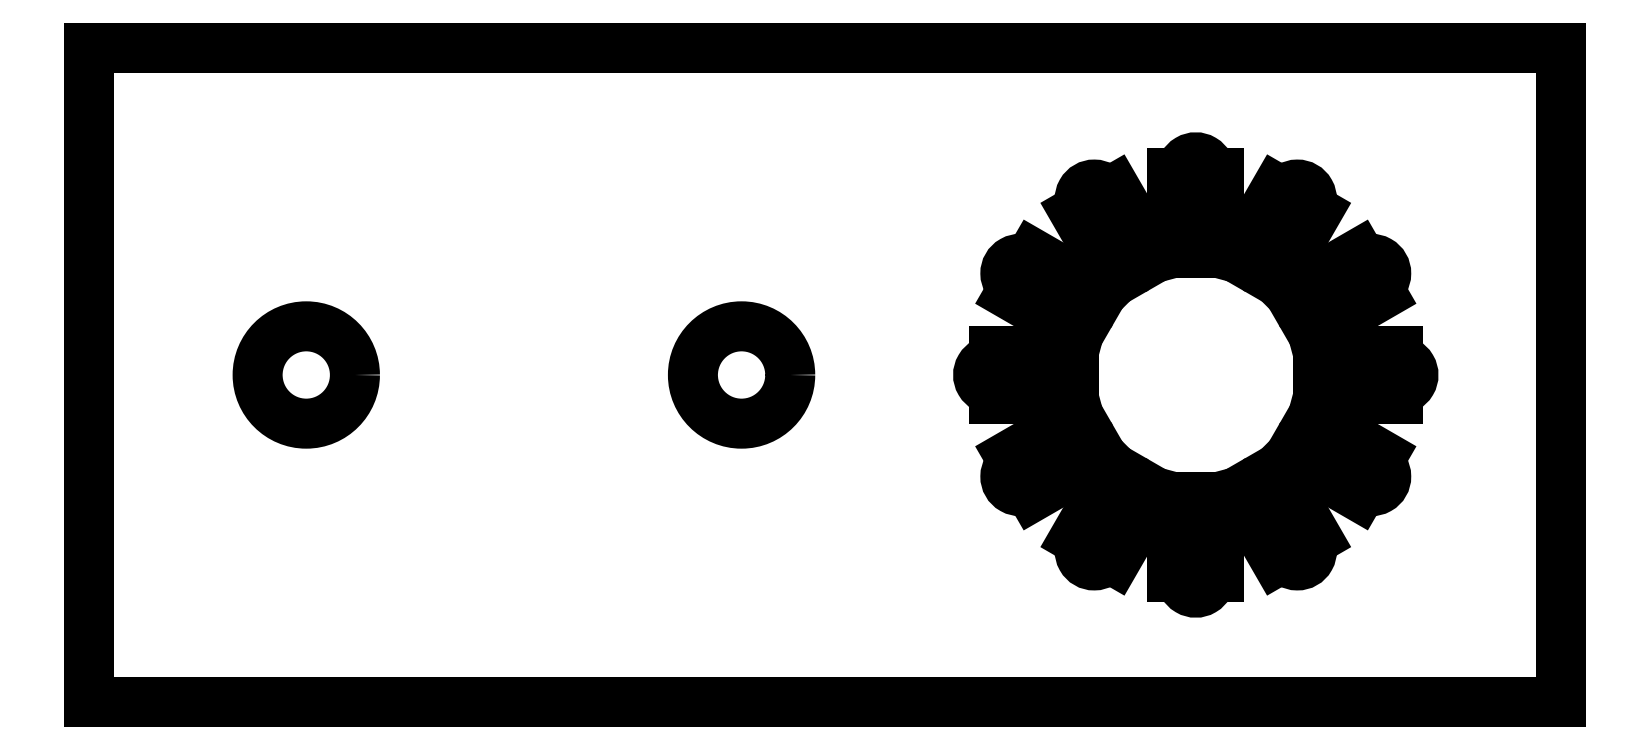
<metadata>
{"format":"dxf","ext":"dxf","renderer":"ezdxf+matplotlib","layout":"modelspace","background":"white","min_lineweight":24,"dpi":150}
</metadata>
<code>
0
SECTION
2
ENTITIES
0
LINE
8
V2_X8M8_BEARINGS
10
95.25
20
782.7
30
0
11
94.29
21
782.1
31
0
0
LINE
8
V2_X8M8_BEARINGS
10
94.29
20
782.1
30
0
11
94.12
21
782.3
31
0
0
LINE
8
V2_X8M8_BEARINGS
10
94.12
20
782.3
30
0
11
94.67
21
783.2
31
0
0
ARC
8
V2_X8M8_BEARINGS
10
93
20
781
30
0
40
2.8
50
53.33
51
55.91
0
ARC
8
V2_X8M8_BEARINGS
10
94.4
20
783.4
30
0
40
0.2
50
328
51
152
0
ARC
8
V2_X8M8_BEARINGS
10
93
20
781
30
0
40
2.8
50
64.09
51
66.67
0
LINE
8
V2_X8M8_BEARINGS
10
94.11
20
783.6
30
0
11
93.56
21
782.6
31
0
0
LINE
8
V2_X8M8_BEARINGS
10
93.56
20
782.6
30
0
11
93.32
21
782.7
31
0
0
LINE
8
V2_X8M8_BEARINGS
10
93.32
20
782.7
30
0
11
93.32
21
783.8
31
0
0
ARC
8
V2_X8M8_BEARINGS
10
93
20
781
30
0
40
2.8
50
83.33
51
85.91
0
ARC
8
V2_X8M8_BEARINGS
10
93
20
783.8
30
0
40
0.2
50
358
51
182
0
ARC
8
V2_X8M8_BEARINGS
10
93
20
781
30
0
40
2.8
50
94.09
51
96.67
0
LINE
8
V2_X8M8_BEARINGS
10
92.67
20
783.8
30
0
11
92.67
21
782.7
31
0
0
LINE
8
V2_X8M8_BEARINGS
10
92.67
20
782.7
30
0
11
92.44
21
782.6
31
0
0
LINE
8
V2_X8M8_BEARINGS
10
92.44
20
782.6
30
0
11
91.89
21
783.6
31
0
0
ARC
8
V2_X8M8_BEARINGS
10
93
20
781
30
0
40
2.8
50
113.3
51
115.9
0
ARC
8
V2_X8M8_BEARINGS
10
91.6
20
783.4
30
0
40
0.2
50
27.95
51
212
0
ARC
8
V2_X8M8_BEARINGS
10
93
20
781
30
0
40
2.8
50
124.1
51
126.7
0
LINE
8
V2_X8M8_BEARINGS
10
91.33
20
783.2
30
0
11
91.88
21
782.3
31
0
0
LINE
8
V2_X8M8_BEARINGS
10
91.88
20
782.3
30
0
11
91.71
21
782.1
31
0
0
LINE
8
V2_X8M8_BEARINGS
10
91.71
20
782.1
30
0
11
90.75
21
782.7
31
0
0
ARC
8
V2_X8M8_BEARINGS
10
93
20
781
30
0
40
2.8
50
143.3
51
145.9
0
ARC
8
V2_X8M8_BEARINGS
10
90.58
20
782.4
30
0
40
0.2
50
57.95
51
242
0
ARC
8
V2_X8M8_BEARINGS
10
93
20
781
30
0
40
2.8
50
154.1
51
156.7
0
LINE
8
V2_X8M8_BEARINGS
10
90.43
20
782.1
30
0
11
91.38
21
781.6
31
0
0
LINE
8
V2_X8M8_BEARINGS
10
91.38
20
781.6
30
0
11
91.32
21
781.3
31
0
0
LINE
8
V2_X8M8_BEARINGS
10
91.32
20
781.3
30
0
11
90.22
21
781.3
31
0
0
ARC
8
V2_X8M8_BEARINGS
10
93
20
781
30
0
40
2.8
50
173.3
51
175.9
0
ARC
8
V2_X8M8_BEARINGS
10
90.2
20
781
30
0
40
0.2
50
87.95
51
272
0
ARC
8
V2_X8M8_BEARINGS
10
93
20
781
30
0
40
2.8
50
184.1
51
186.7
0
LINE
8
V2_X8M8_BEARINGS
10
90.22
20
780.7
30
0
11
91.32
21
780.7
31
0
0
LINE
8
V2_X8M8_BEARINGS
10
91.32
20
780.7
30
0
11
91.38
21
780.4
31
0
0
LINE
8
V2_X8M8_BEARINGS
10
91.38
20
780.4
30
0
11
90.43
21
779.9
31
0
0
ARC
8
V2_X8M8_BEARINGS
10
93
20
781
30
0
40
2.8
50
203.3
51
205.9
0
ARC
8
V2_X8M8_BEARINGS
10
90.58
20
779.6
30
0
40
0.2
50
118
51
302
0
ARC
8
V2_X8M8_BEARINGS
10
93
20
781
30
0
40
2.8
50
214.1
51
216.7
0
LINE
8
V2_X8M8_BEARINGS
10
90.75
20
779.3
30
0
11
91.71
21
779.9
31
0
0
LINE
8
V2_X8M8_BEARINGS
10
91.71
20
779.9
30
0
11
91.88
21
779.7
31
0
0
LINE
8
V2_X8M8_BEARINGS
10
91.88
20
779.7
30
0
11
91.33
21
778.8
31
0
0
ARC
8
V2_X8M8_BEARINGS
10
93
20
781
30
0
40
2.8
50
233.3
51
235.9
0
ARC
8
V2_X8M8_BEARINGS
10
91.6
20
778.6
30
0
40
0.2
50
148
51
332
0
ARC
8
V2_X8M8_BEARINGS
10
93
20
781
30
0
40
2.8
50
244.1
51
246.7
0
LINE
8
V2_X8M8_BEARINGS
10
91.89
20
778.4
30
0
11
92.44
21
779.4
31
0
0
LINE
8
V2_X8M8_BEARINGS
10
92.44
20
779.4
30
0
11
92.68
21
779.3
31
0
0
LINE
8
V2_X8M8_BEARINGS
10
92.68
20
779.3
30
0
11
92.68
21
778.2
31
0
0
ARC
8
V2_X8M8_BEARINGS
10
93
20
781
30
0
40
2.8
50
263.3
51
265.9
0
ARC
8
V2_X8M8_BEARINGS
10
93
20
778.2
30
0
40
0.2
50
178
51
2.047
0
ARC
8
V2_X8M8_BEARINGS
10
93
20
781
30
0
40
2.8
50
274.1
51
276.7
0
LINE
8
V2_X8M8_BEARINGS
10
93.33
20
778.2
30
0
11
93.33
21
779.3
31
0
0
LINE
8
V2_X8M8_BEARINGS
10
93.33
20
779.3
30
0
11
93.56
21
779.4
31
0
0
LINE
8
V2_X8M8_BEARINGS
10
93.56
20
779.4
30
0
11
94.11
21
778.4
31
0
0
ARC
8
V2_X8M8_BEARINGS
10
93
20
781
30
0
40
2.8
50
293.3
51
295.9
0
ARC
8
V2_X8M8_BEARINGS
10
94.4
20
778.6
30
0
40
0.2
50
208
51
32.05
0
ARC
8
V2_X8M8_BEARINGS
10
93
20
781
30
0
40
2.8
50
304.1
51
306.7
0
LINE
8
V2_X8M8_BEARINGS
10
94.67
20
778.8
30
0
11
94.12
21
779.7
31
0
0
LINE
8
V2_X8M8_BEARINGS
10
94.12
20
779.7
30
0
11
94.29
21
779.9
31
0
0
LINE
8
V2_X8M8_BEARINGS
10
94.29
20
779.9
30
0
11
95.25
21
779.3
31
0
0
ARC
8
V2_X8M8_BEARINGS
10
93
20
781
30
0
40
2.8
50
323.3
51
325.9
0
ARC
8
V2_X8M8_BEARINGS
10
95.42
20
779.6
30
0
40
0.2
50
238
51
62.05
0
ARC
8
V2_X8M8_BEARINGS
10
93
20
781
30
0
40
2.8
50
334.1
51
336.7
0
LINE
8
V2_X8M8_BEARINGS
10
95.57
20
779.9
30
0
11
94.62
21
780.4
31
0
0
LINE
8
V2_X8M8_BEARINGS
10
94.62
20
780.4
30
0
11
94.68
21
780.7
31
0
0
LINE
8
V2_X8M8_BEARINGS
10
94.68
20
780.7
30
0
11
95.78
21
780.7
31
0
0
ARC
8
V2_X8M8_BEARINGS
10
93
20
781
30
0
40
2.8
50
353.3
51
355.9
0
ARC
8
V2_X8M8_BEARINGS
10
95.8
20
781
30
0
40
0.2
50
268
51
92.05
0
ARC
8
V2_X8M8_BEARINGS
10
93
20
781
30
0
40
2.8
50
4.093
51
6.665
0
LINE
8
V2_X8M8_BEARINGS
10
95.78
20
781.3
30
0
11
94.68
21
781.3
31
0
0
LINE
8
V2_X8M8_BEARINGS
10
94.68
20
781.3
30
0
11
94.62
21
781.6
31
0
0
LINE
8
V2_X8M8_BEARINGS
10
94.62
20
781.6
30
0
11
95.57
21
782.1
31
0
0
ARC
8
V2_X8M8_BEARINGS
10
93
20
781
30
0
40
2.8
50
23.33
51
25.91
0
ARC
8
V2_X8M8_BEARINGS
10
95.42
20
782.4
30
0
40
0.2
50
298
51
122
0
ARC
8
V2_X8M8_BEARINGS
10
93
20
781
30
0
40
2.8
50
34.09
51
36.67
0
CIRCLE
8
V2_X8M8_BEARINGS
10
80.74
20
781
30
0
40
0.6707
0
CIRCLE
8
V2_X8M8_BEARINGS
10
86.74
20
781
30
0
40
0.6707
0
LINE
8
V2_X8M8_BEARINGS
10
77.74
20
776.5
30
0
11
98.04
21
776.5
31
0
0
LINE
8
V2_X8M8_BEARINGS
10
98.04
20
776.5
30
0
11
98.04
21
785.5
31
0
0
LINE
8
V2_X8M8_BEARINGS
10
98.04
20
785.5
30
0
11
77.74
21
785.5
31
0
0
LINE
8
V2_X8M8_BEARINGS
10
77.74
20
785.5
30
0
11
77.74
21
776.5
31
0
0
ENDSEC
0
EOF

</code>
